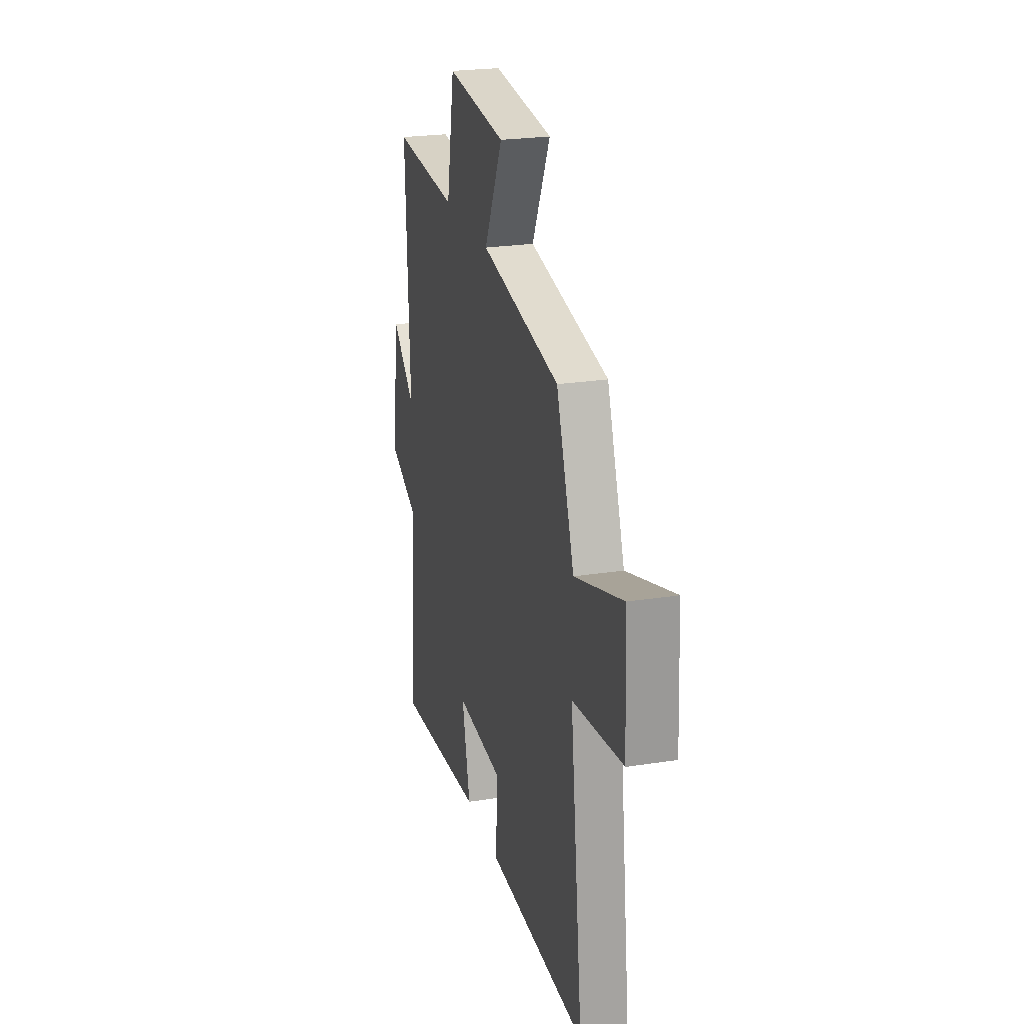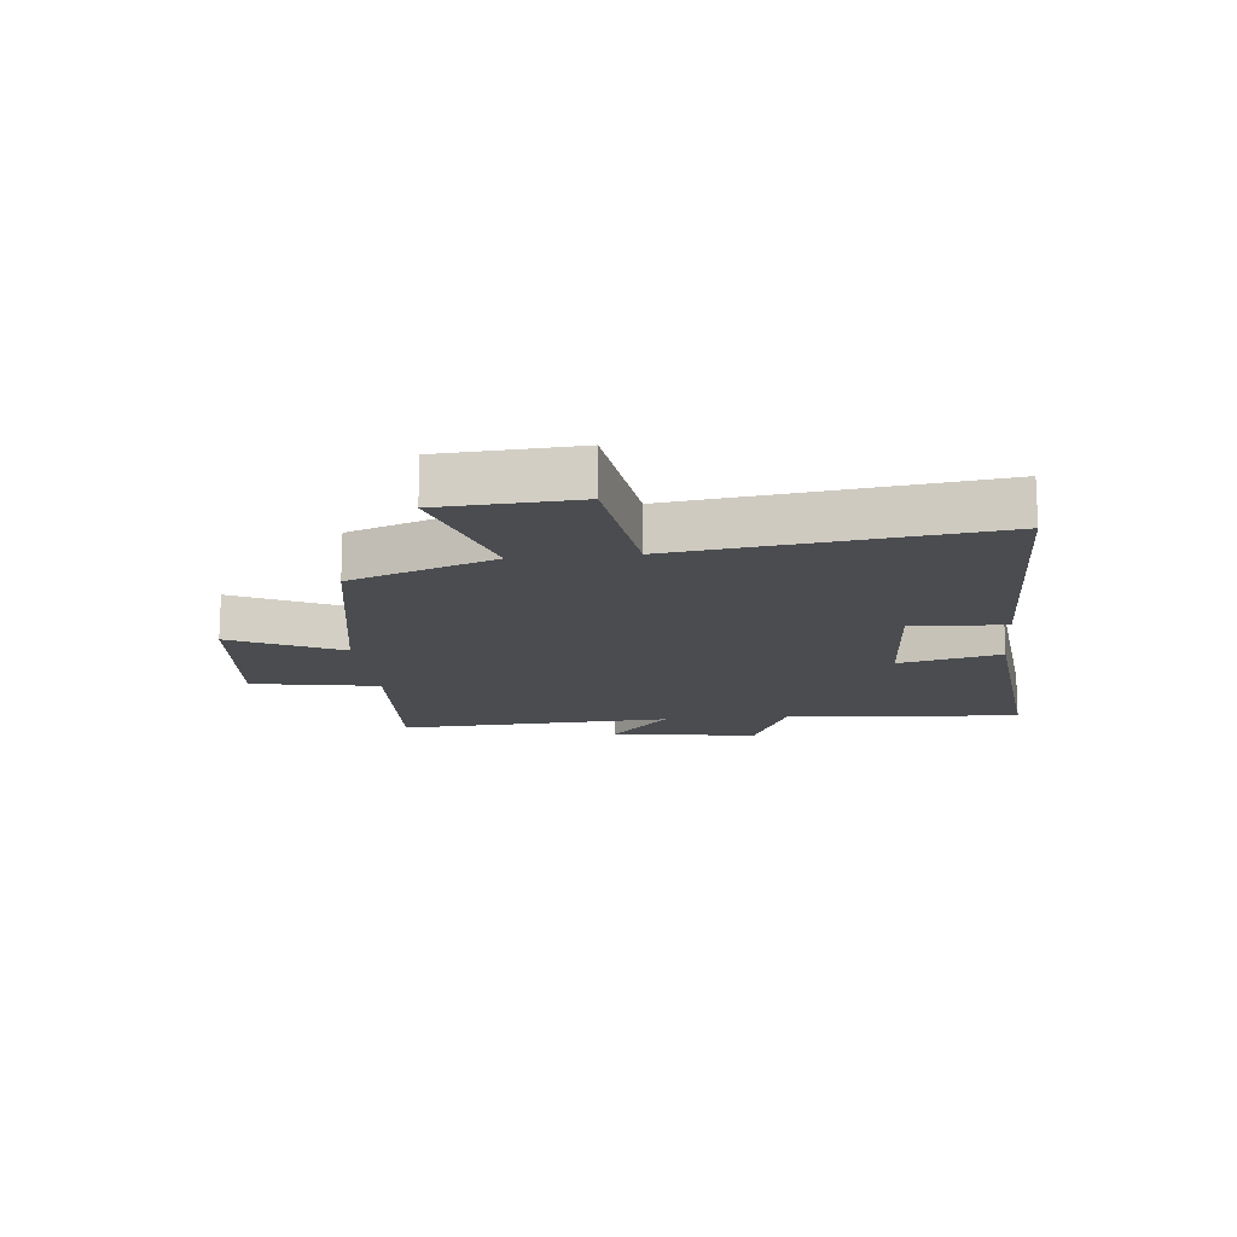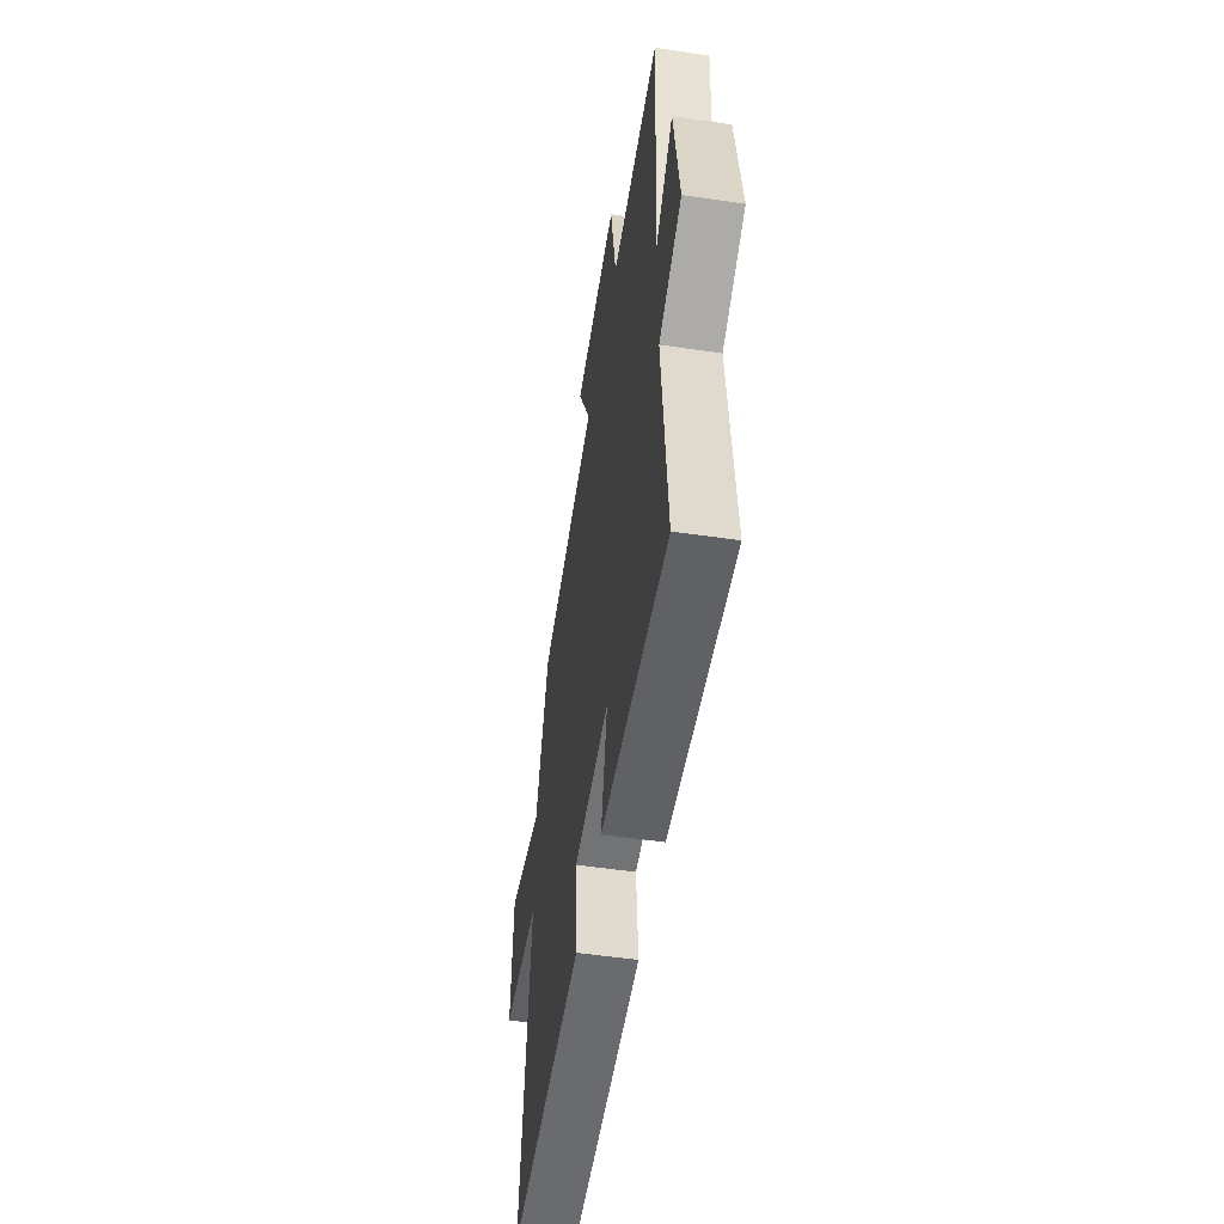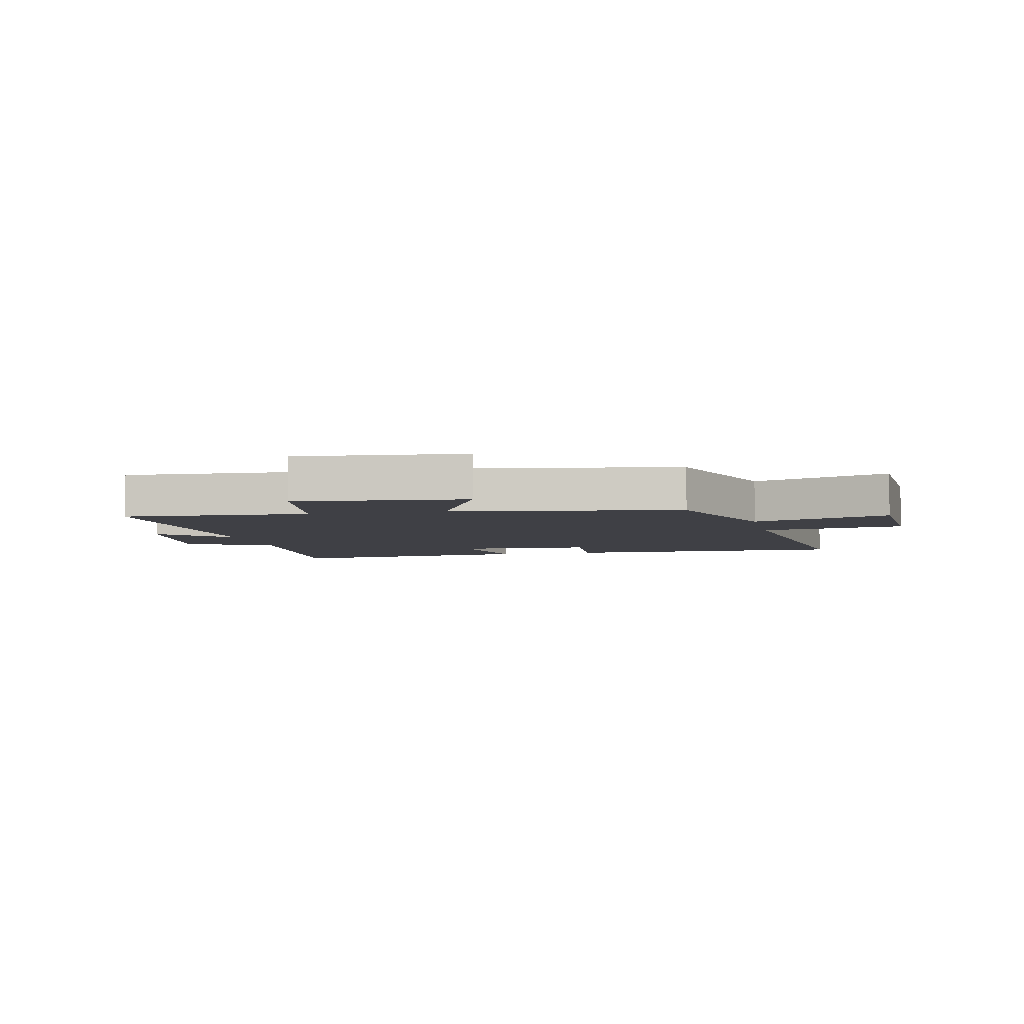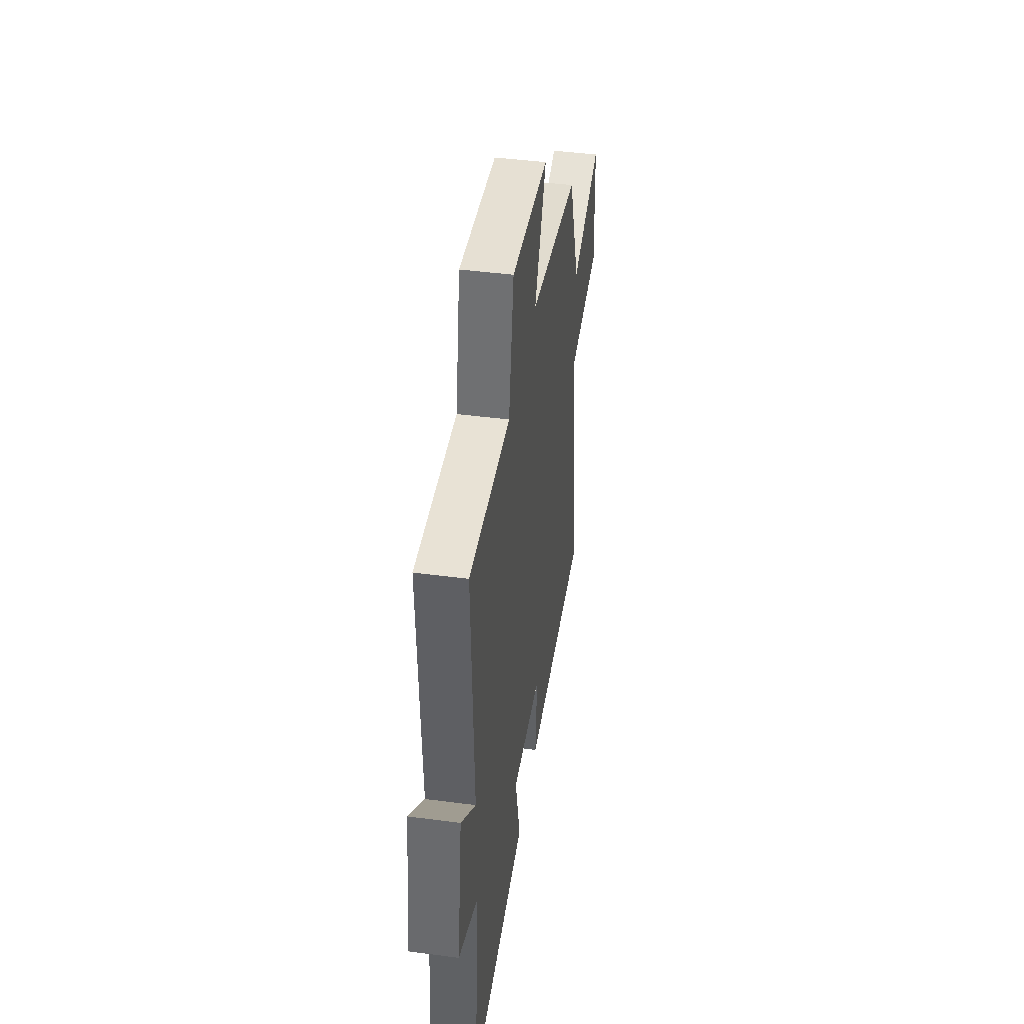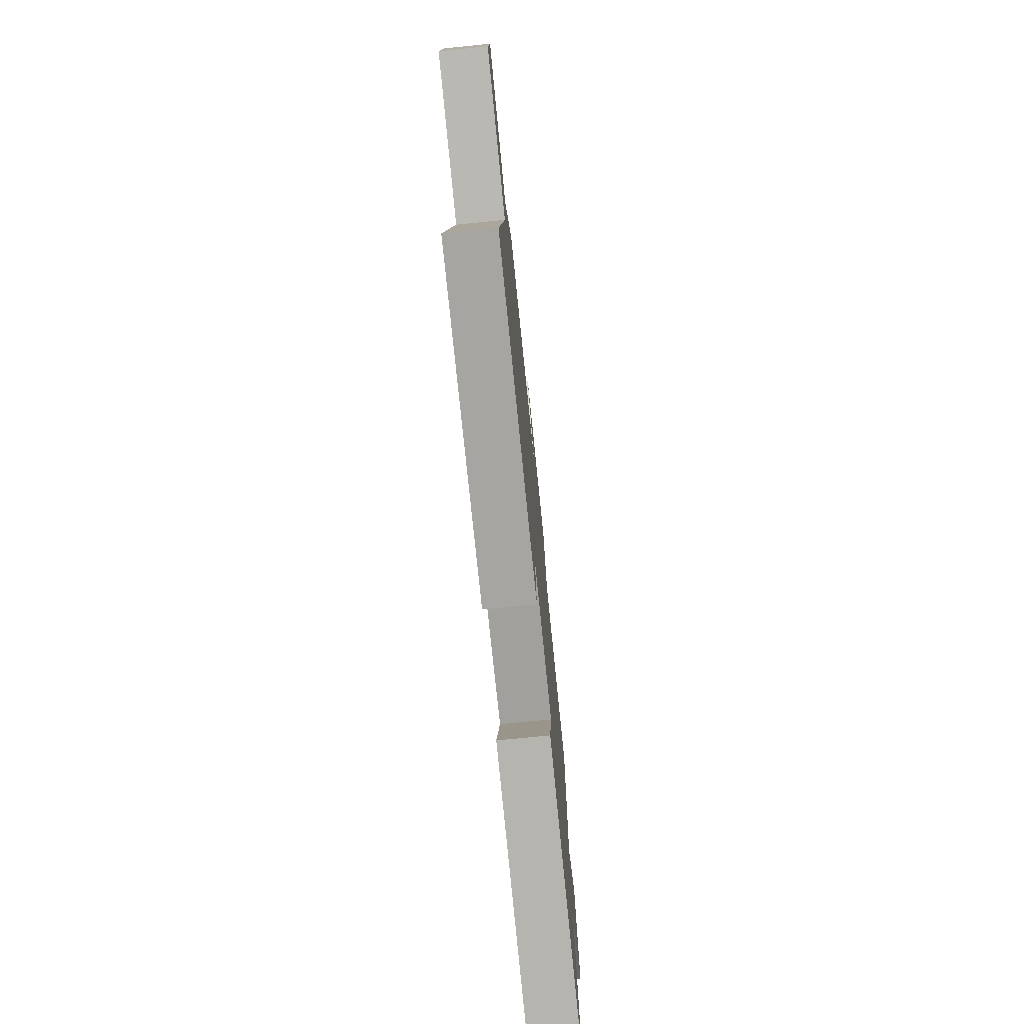
<metadata>
{"format":"obj","ext":"obj","renderer":"f3d","projection":"perspective","resolution":1024,"background":"white","views":[{"elev":23.9,"azim":75.3,"up":"+Z"},{"elev":-15.0,"azim":96.1,"up":"+Y"},{"elev":-52.4,"azim":-99.0,"up":"+Z"},{"elev":-5.2,"azim":12.7,"up":"+Y"},{"elev":44.1,"azim":-81.2,"up":"+Z"},{"elev":-75.0,"azim":95.7,"up":"+Z"}]}
</metadata>
<code>
v 0.563 0.07 -0.509
v 0.079 0.07 -0.5
v 0.091 0.07 -0.344
v -0.139 0.07 -0.33
v -0.099 0.07 -0.5
v -0.536 0.07 -0.542
v -0.5 0.07 -0.149
v -0.649 0.07 -0.083
v -0.613 0.07 0.163
v -0.5 0.07 0.061
v -0.52 0.07 0.52
v -0.204 0.07 0.5
v -0.166 0.07 0.712
v 0.12 0.07 0.682
v 0.032 0.07 0.5
v 0.414 0.07 0.43
v 0.5 0.07 0.19
v 0.731 0.07 0.262
v 0.743 0.07 0.036
v 0.5 0.07 0.004
v 0.563 0 -0.509
v 0.079 0 -0.5
v 0.091 0 -0.344
v -0.139 0 -0.33
v -0.099 0 -0.5
v -0.536 0 -0.542
v -0.5 0 -0.149
v -0.649 0 -0.083
v -0.613 0 0.163
v -0.5 0 0.061
v -0.52 0 0.52
v -0.204 0 0.5
v -0.166 0 0.712
v 0.12 0 0.682
v 0.032 0 0.5
v 0.414 0 0.43
v 0.5 0 0.19
v 0.731 0 0.262
v 0.743 0 0.036
v 0.5 0 0.004
f 17 18 19 20
f 15 16 17 20
f 15 20 1
f 12 13 14 15
f 12 15 1
f 10 11 12 1
f 7 8 9 10
f 4 5 6 7
f 3 4 7 10
f 1 2 3
f 1 3 10
f 40 39 38 37
f 40 37 36 35
f 21 40 35
f 35 34 33 32
f 21 35 32
f 21 32 31 30
f 30 29 28 27
f 27 26 25 24
f 30 27 24 23
f 23 22 21
f 30 23 21
f 1 21 22 2
f 2 22 23 3
f 3 23 24 4
f 4 24 25 5
f 5 25 26 6
f 6 26 27 7
f 7 27 28 8
f 8 28 29 9
f 9 29 30 10
f 10 30 31 11
f 11 31 32 12
f 12 32 33 13
f 13 33 34 14
f 14 34 35 15
f 15 35 36 16
f 16 36 37 17
f 17 37 38 18
f 18 38 39 19
f 19 39 40 20
f 20 40 21 1

</code>
